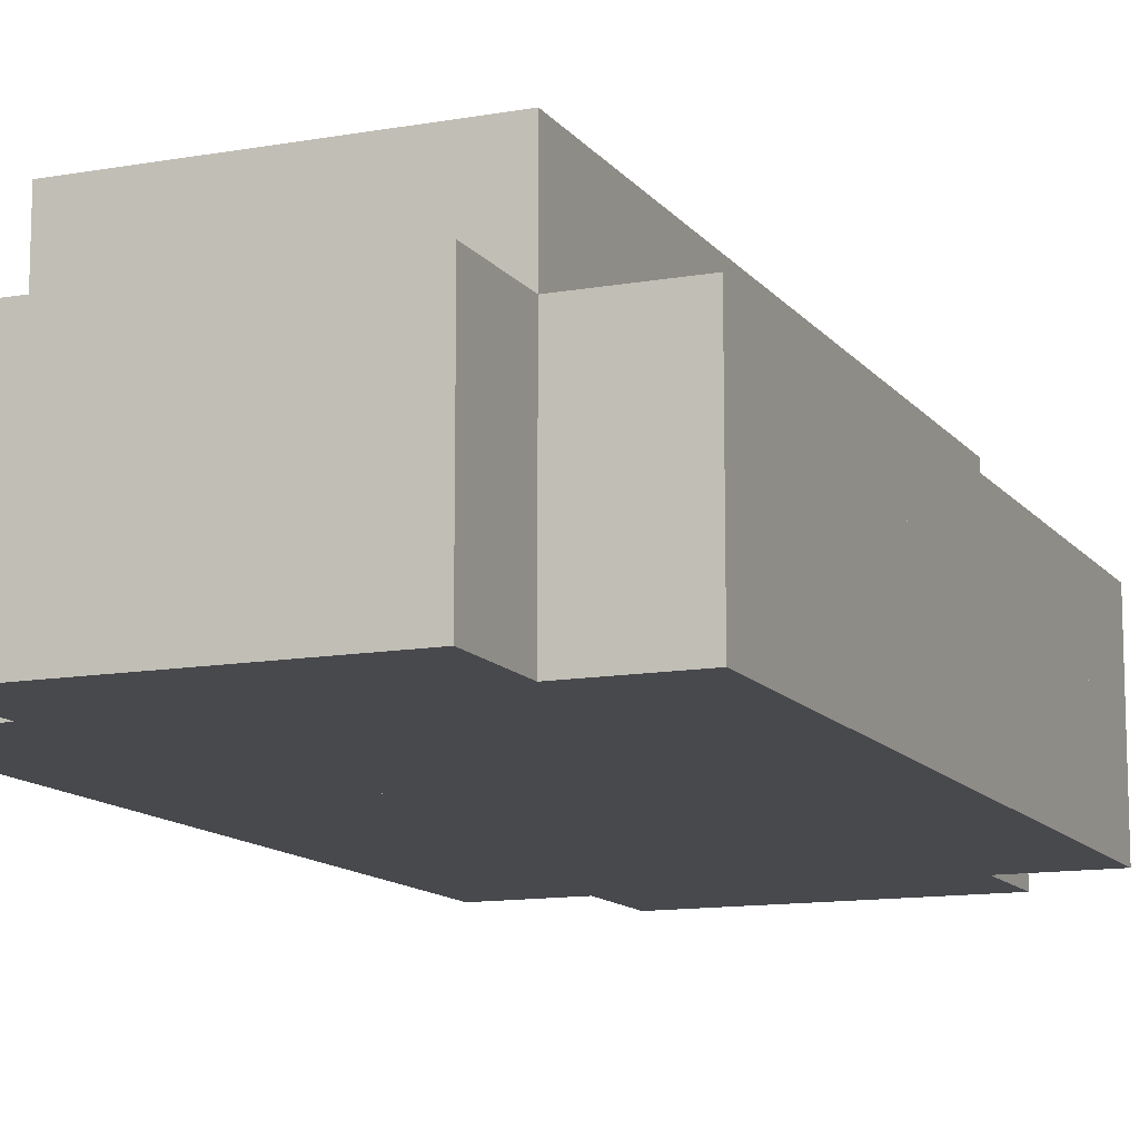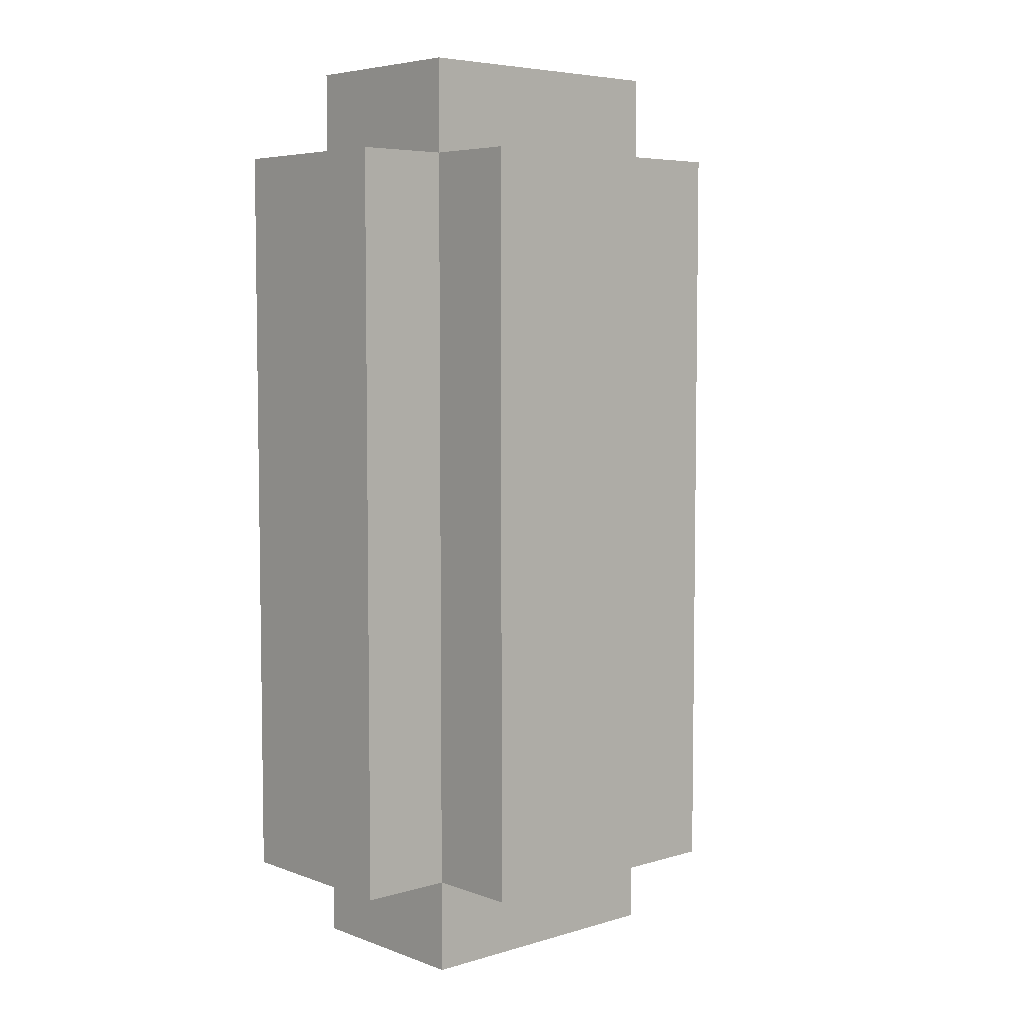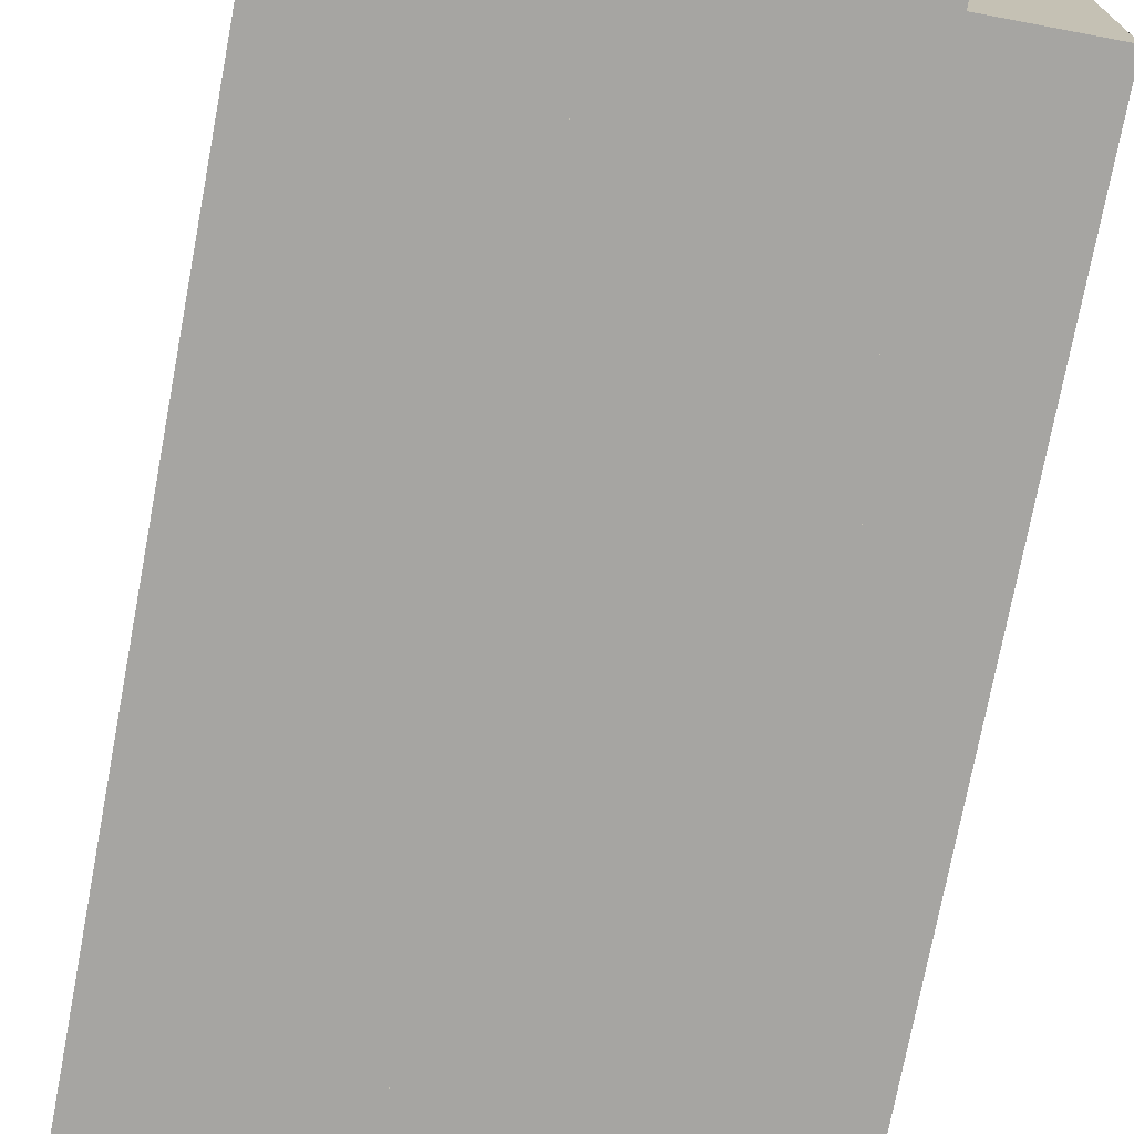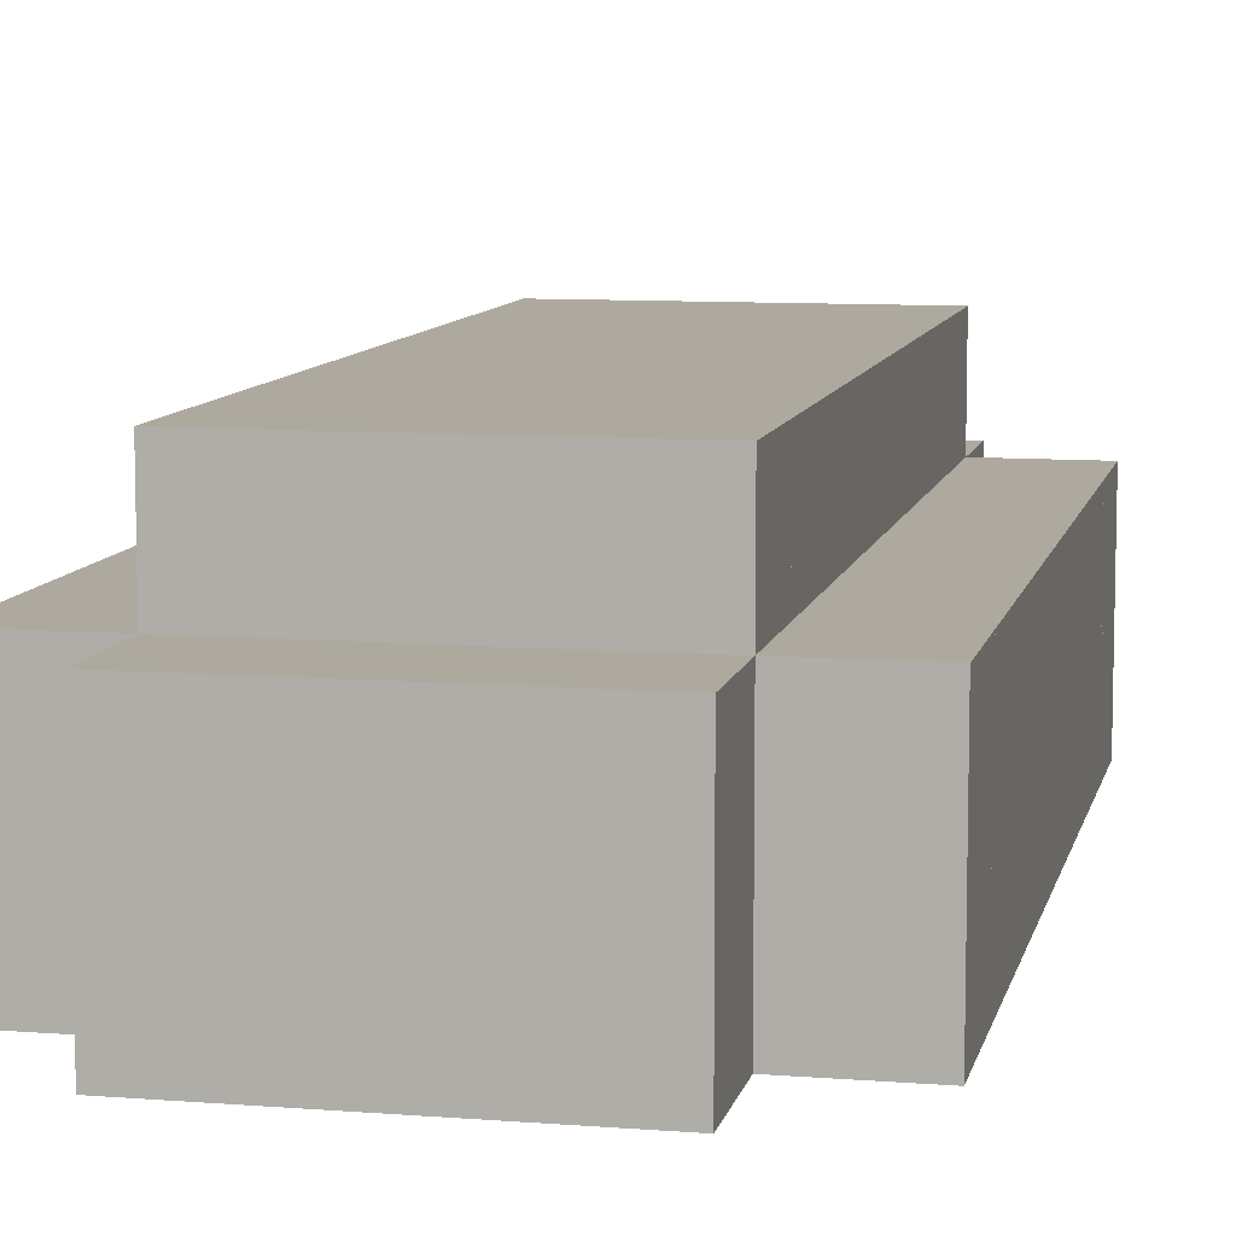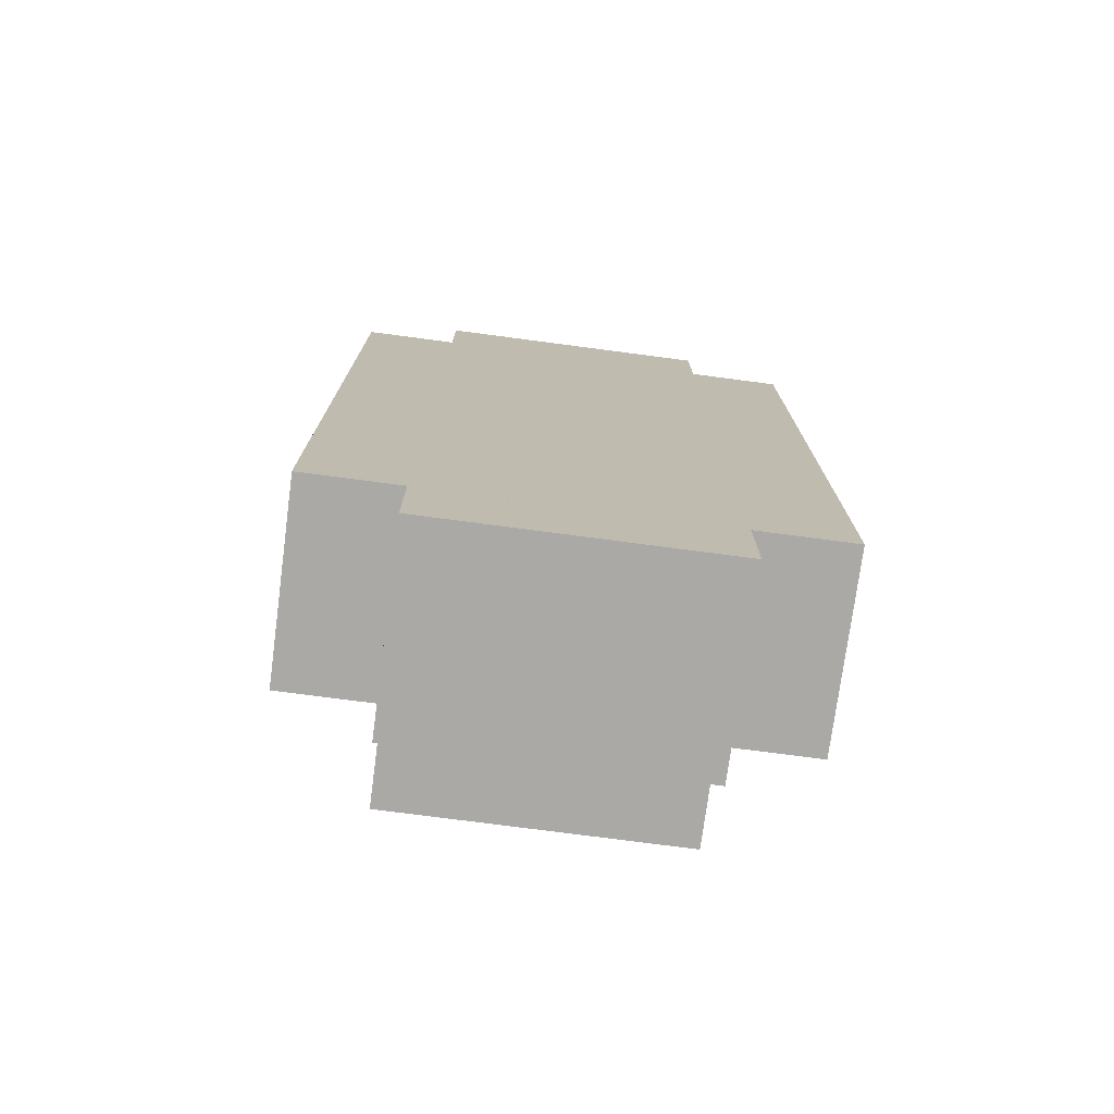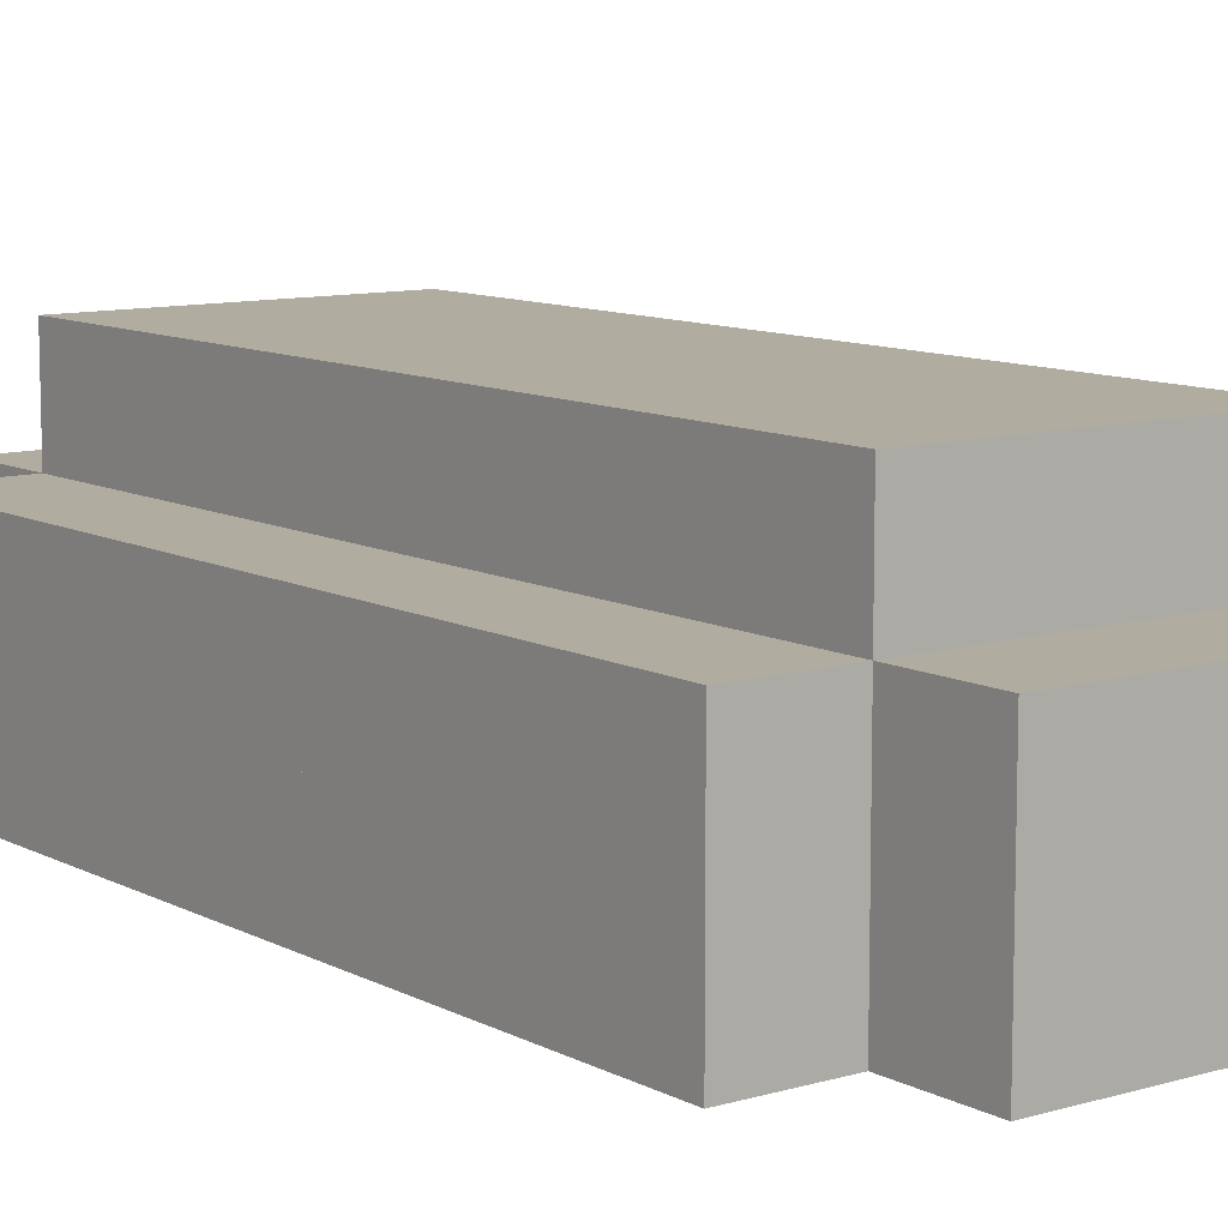
<metadata>
{"format":"obj","ext":"obj","renderer":"f3d","projection":"perspective","resolution":1024,"background":"white","views":[{"elev":-12.3,"azim":-157.3,"up":"+Y"},{"elev":5.6,"azim":138.0,"up":"+Z"},{"elev":-73.7,"azim":-10.7,"up":"+Y"},{"elev":9.1,"azim":-168.0,"up":"+Y"},{"elev":-75.3,"azim":-7.5,"up":"+Z"},{"elev":10.0,"azim":142.9,"up":"+Y"}]}
</metadata>
<code>
o rightFoot_Cube.096
v -3 2 5
v -3 1 4
v -2 1 5
v -2 2 5
v -2 1 4
v -5 0 5
v -5 0 4
v -4 0 5
v -3 0 5
v -2 0 5
v -6 0 4
v -6 0 3
v -4 0 4
v -4 0 3
v -4 1 3
v -3 0 4
v -2 0 4
v -1 0 4
v -1 1 4
v -6 0 2
v -5 0 2
v -5 0 3
v -4 1 2
v -3 0 3
v -2 1 3
v -2 0 2
v -2 1 2
v -2 0 3
v -1 0 3
v -1 1 3
v -1 1 2
v -6 0 1
v -5 0 1
v -4 0 2
v -4 0 1
v -3 0 2
v -3 0 1
v -2 0 1
v -1 0 2
v -1 1 1
v -5 1 1
v -5 0 0
v -5 1 0
v -4 0 0
v -3 0 0
v -3 1 1
v -2 1 1
v -2 0 0
v -2 1 0
v -1 0 1
v -6 0 0
v -5 1 -1
v -4 1 0
v -4 0 -1
v -1 0 0
v -1 0 -1
v -6 0 -1
v -5 0 -1
v -4 1 -1
v -4 0 -2
v -3 0 -1
v -2 0 -1
v -2 0 -2
v -1 0 -2
v -6 0 -2
v -6 1 -2
v -6 1 -3
v -5 0 -2
v -5 1 -2
v -3 0 -2
v -3 1 -2
v -3 0 -3
v -2 0 -3
v -1 1 -2
v -1 0 -3
v -6 0 -3
v -6 0 -4
v -6 1 -4
v -5 0 -3
v -4 0 -3
v -4 1 -3
v -3 1 -4
v -3 1 -3
v -3 0 -4
v -2 0 -4
v -2 1 -4
v -1 0 -4
v -1 1 -4
v -5 0 -4
v -5 1 -4
v -5 0 -5
v -5 1 -5
v -4 0 -4
v -4 0 -5
v -3 0 -5
v -3 1 -5
v -2 0 -5
v -2 1 -5
v -5 1 5
v -5 2 5
v -4 2 5
v -4 1 5
v -3 1 5
v -6 1 4
v -6 2 4
v -6 1 3
v -5 1 4
v -5 2 4
v -5 1 3
v -4 2 4
v -4 1 4
v -2 2 4
v -1 2 4
v -6 2 3
v -5 1 2
v -5 2 2
v -3 1 3
v -2 2 2
v -1 2 3
v -6 1 2
v -6 2 2
v -6 2 1
v -4 2 1
v -3 1 2
v -3 2 2
v -2 2 1
v -1 2 2
v -1 2 1
v -6 1 1
v -5 2 1
v -5 2 0
v -4 1 1
v -2 2 0
v -6 1 0
v -6 2 0
v -6 1 -1
v -6 2 -1
v -3 2 0
v -3 2 -1
v -3 1 0
v -2 1 -1
v -1 1 0
v -1 2 0
v -1 2 -1
v -5 2 -1
v -4 2 -2
v -3 1 -1
v -3 2 -2
v -1 1 -1
v -6 2 -2
v -5 2 -2
v -5 1 -3
v -4 1 -2
v -4 2 -3
v -3 2 -3
v -2 1 -2
v -2 1 -3
v -1 2 -2
v -1 1 -3
v -1 2 -3
v -6 2 -3
v -6 2 -4
v -5 2 -3
v -5 2 -4
v -4 1 -4
v -3 2 -4
v -1 2 -4
v -5 2 -5
v -4 2 -4
v -4 1 -5
v -4 2 -5
v -3 2 -5
v -2 2 -5
v -5 3 4
v -4 2 3
v -4 3 4
v -4 3 3
v -3 2 4
v -3 3 4
v -2 3 4
v -5 2 3
v -5 3 3
v -5 3 2
v -4 3 2
v -4 2 2
v -3 2 3
v -3 3 3
v -2 2 3
v -2 3 3
v -5 3 1
v -4 3 1
v -3 3 1
v -3 3 2
v -2 3 2
v -5 3 0
v -4 2 0
v -4 3 0
v -3 2 1
v -3 3 0
v -2 3 1
v -4 3 -1
v -3 3 -1
v -2 3 0
v -2 2 -1
v -5 3 -1
v -4 2 -1
v -3 3 -2
v -2 3 -1
v -5 3 -2
v -5 3 -3
v -4 3 -3
v -4 3 -2
v -3 3 -3
v -2 2 -2
v -2 3 -2
v -2 2 -3
v -2 3 -3
v -5 3 -4
v -4 3 -4
v -3 3 -4
v -2 2 -4
v -2 3 -4
f 103 1 178 2
f 2 178 112 5
f 5 112 4 3
f 3 4 1 103
f 2 5 3 103
f 112 178 1 4
f 6 99 107 7
f 7 107 111 13
f 13 111 102 8
f 8 102 99 6
f 7 13 8 6
f 111 107 99 102
f 13 111 2 16
f 16 2 103 9
f 9 103 102 8
f 13 16 9 8
f 2 111 102 103
f 16 2 5 17
f 17 5 3 10
f 10 3 103 9
f 16 17 10 9
f 11 104 106 12
f 12 106 109 22
f 22 109 107 7
f 7 107 104 11
f 12 22 7 11
f 109 106 104 107
f 22 109 15 14
f 14 15 111 13
f 22 14 13 7
f 15 109 107 111
f 14 15 117 24
f 24 117 2 16
f 14 24 16 13
f 117 15 111 2
f 24 117 25 28
f 28 25 5 17
f 24 28 17 16
f 25 117 2 5
f 28 25 30 29
f 29 30 19 18
f 18 19 5 17
f 28 29 18 17
f 30 25 5 19
f 12 106 120 20
f 20 120 115 21
f 21 115 109 22
f 20 21 22 12
f 115 120 106 109
f 21 115 23 34
f 34 23 15 14
f 21 34 14 22
f 23 115 109 15
f 34 23 124 36
f 36 124 117 24
f 34 36 24 14
f 124 23 15 117
f 36 124 27 26
f 26 27 25 28
f 36 26 28 24
f 27 124 117 25
f 26 27 31 39
f 39 31 30 29
f 26 39 29 28
f 31 27 25 30
f 20 120 129 32
f 32 129 41 33
f 33 41 115 21
f 32 33 21 20
f 41 129 120 115
f 33 41 132 35
f 35 132 23 34
f 33 35 34 21
f 132 41 115 23
f 35 132 46 37
f 37 46 124 36
f 35 37 36 34
f 46 132 23 124
f 37 46 47 38
f 38 47 27 26
f 37 38 26 36
f 47 46 124 27
f 38 47 40 50
f 50 40 31 39
f 38 50 39 26
f 40 47 27 31
f 32 129 134 51
f 51 134 43 42
f 42 43 41 33
f 51 42 33 32
f 43 134 129 41
f 42 43 53 44
f 44 53 132 35
f 42 44 35 33
f 53 43 41 132
f 44 53 140 45
f 45 140 46 37
f 44 45 37 35
f 140 53 132 46
f 45 140 49 48
f 48 49 47 38
f 45 48 38 37
f 49 140 46 47
f 48 49 142 55
f 55 142 40 50
f 48 55 50 38
f 142 49 47 40
f 51 134 136 57
f 57 136 52 58
f 58 52 43 42
f 57 58 42 51
f 52 136 134 43
f 58 52 59 54
f 54 59 53 44
f 58 54 44 42
f 59 52 43 53
f 54 59 147 61
f 61 147 140 45
f 54 61 45 44
f 147 59 53 140
f 61 147 141 62
f 62 141 49 48
f 61 62 48 45
f 141 147 140 49
f 62 141 149 56
f 56 149 142 55
f 62 56 55 48
f 149 141 49 142
f 57 136 66 65
f 68 69 52 58
f 65 68 58 57
f 69 66 136 52
f 68 69 153 60
f 60 153 59 54
f 68 60 54 58
f 153 69 52 59
f 60 153 71 70
f 70 71 147 61
f 60 70 61 54
f 71 153 59 147
f 70 71 156 63
f 63 156 141 62
f 70 63 62 61
f 156 71 147 141
f 63 156 74 64
f 64 74 149 56
f 63 64 56 62
f 74 156 141 149
f 65 66 67 76
f 76 67 152 79
f 79 152 69 68
f 68 69 66 65
f 76 79 68 65
f 152 67 66 69
f 79 152 81 80
f 80 81 153 60
f 79 80 60 68
f 81 152 69 153
f 80 81 83 72
f 72 83 71 70
f 80 72 70 60
f 83 81 153 71
f 72 83 157 73
f 73 157 156 63
f 72 73 63 70
f 157 83 71 156
f 73 157 159 75
f 75 159 74 64
f 73 75 64 63
f 159 157 156 74
f 76 67 78 77
f 77 78 90 89
f 89 90 152 79
f 77 89 79 76
f 90 78 67 152
f 89 90 165 93
f 93 165 81 80
f 89 93 80 79
f 165 90 152 81
f 93 165 82 84
f 84 82 83 72
f 93 84 72 80
f 82 165 81 83
f 84 82 86 85
f 85 86 157 73
f 84 85 73 72
f 86 82 83 157
f 85 86 88 87
f 87 88 159 75
f 85 87 75 73
f 88 86 157 159
f 89 90 92 91
f 91 92 170 94
f 94 170 165 93
f 91 94 93 89
f 170 92 90 165
f 94 170 96 95
f 95 96 82 84
f 94 95 84 93
f 96 170 165 82
f 95 96 98 97
f 97 98 86 85
f 95 97 85 84
f 98 96 82 86
f 99 100 108 107
f 107 108 110 111
f 111 110 101 102
f 102 101 100 99
f 110 108 100 101
f 111 110 178 2
f 103 1 101 102
f 178 110 101 1
f 104 105 114 106
f 106 114 181 109
f 109 181 108 107
f 107 108 105 104
f 181 114 105 108
f 109 181 175 15
f 15 175 110 111
f 175 181 108 110
f 15 175 186 117
f 117 186 178 2
f 186 175 110 178
f 117 186 188 25
f 25 188 112 5
f 188 186 178 112
f 25 188 119 30
f 30 119 113 19
f 19 113 112 5
f 119 188 112 113
f 106 114 121 120
f 120 121 116 115
f 115 116 181 109
f 116 121 114 181
f 115 116 185 23
f 23 185 175 15
f 185 116 181 175
f 23 185 125 124
f 124 125 186 117
f 125 185 175 186
f 124 125 118 27
f 27 118 188 25
f 118 125 186 188
f 27 118 127 31
f 31 127 119 30
f 127 118 188 119
f 120 121 122 129
f 129 122 130 41
f 41 130 116 115
f 130 122 121 116
f 41 130 123 132
f 132 123 185 23
f 123 130 116 185
f 132 123 198 46
f 46 198 125 124
f 198 123 185 125
f 46 198 126 47
f 47 126 118 27
f 126 198 125 118
f 47 126 128 40
f 40 128 127 31
f 128 126 118 127
f 129 122 135 134
f 134 135 131 43
f 43 131 130 41
f 131 135 122 130
f 43 131 196 53
f 53 196 123 132
f 196 131 130 123
f 53 196 138 140
f 140 138 198 46
f 138 196 123 198
f 140 138 133 49
f 49 133 126 47
f 133 138 198 126
f 49 133 143 142
f 142 143 128 40
f 143 133 126 128
f 134 135 137 136
f 136 137 145 52
f 52 145 131 43
f 145 137 135 131
f 52 145 206 59
f 59 206 196 53
f 206 145 131 196
f 59 206 139 147
f 147 139 138 140
f 139 206 196 138
f 147 139 204 141
f 141 204 133 49
f 204 139 138 133
f 141 204 144 149
f 149 144 143 142
f 144 204 133 143
f 136 137 150 66
f 66 150 151 69
f 69 151 145 52
f 151 150 137 145
f 69 151 146 153
f 153 146 206 59
f 146 151 145 206
f 153 146 148 71
f 71 148 139 147
f 148 146 206 139
f 71 148 214 156
f 156 214 204 141
f 214 148 139 204
f 156 214 158 74
f 74 158 144 149
f 158 214 204 144
f 66 150 161 67
f 67 161 163 152
f 152 163 151 69
f 163 161 150 151
f 152 163 154 81
f 81 154 146 153
f 154 163 151 146
f 81 154 155 83
f 83 155 148 71
f 155 154 146 148
f 83 155 216 157
f 157 216 214 156
f 216 155 148 214
f 157 216 160 159
f 159 160 158 74
f 160 216 214 158
f 67 161 162 78
f 78 162 164 90
f 90 164 163 152
f 164 162 161 163
f 90 164 169 165
f 165 169 154 81
f 169 164 163 154
f 165 169 166 82
f 82 166 155 83
f 166 169 154 155
f 82 166 221 86
f 86 221 216 157
f 221 166 155 216
f 86 221 167 88
f 88 167 160 159
f 167 221 216 160
f 90 164 168 92
f 92 168 171 170
f 170 171 169 165
f 171 168 164 169
f 170 171 172 96
f 96 172 166 82
f 172 171 169 166
f 96 172 173 98
f 98 173 221 86
f 173 172 166 221
f 108 174 182 181
f 181 182 177 175
f 175 177 176 110
f 110 176 174 108
f 177 182 174 176
f 175 177 187 186
f 186 187 179 178
f 178 179 176 110
f 187 177 176 179
f 186 187 189 188
f 188 189 180 112
f 112 180 179 178
f 189 187 179 180
f 181 182 183 116
f 116 183 184 185
f 185 184 177 175
f 184 183 182 177
f 185 184 193 125
f 125 193 187 186
f 193 184 177 187
f 125 193 194 118
f 118 194 189 188
f 194 193 187 189
f 116 183 190 130
f 130 190 191 123
f 123 191 184 185
f 191 190 183 184
f 123 191 192 198
f 198 192 193 125
f 192 191 184 193
f 198 192 200 126
f 126 200 194 118
f 200 192 193 194
f 130 190 195 131
f 131 195 197 196
f 196 197 191 123
f 197 195 190 191
f 196 197 199 138
f 138 199 192 198
f 199 197 191 192
f 138 199 203 133
f 133 203 200 126
f 203 199 192 200
f 131 195 205 145
f 145 205 201 206
f 206 201 197 196
f 201 205 195 197
f 206 201 202 139
f 139 202 199 138
f 202 201 197 199
f 139 202 208 204
f 204 208 203 133
f 208 202 199 203
f 145 205 209 151
f 151 209 212 146
f 146 212 201 206
f 212 209 205 201
f 146 212 207 148
f 148 207 202 139
f 207 212 201 202
f 148 207 215 214
f 214 215 208 204
f 215 207 202 208
f 151 209 210 163
f 163 210 211 154
f 154 211 212 146
f 211 210 209 212
f 154 211 213 155
f 155 213 207 148
f 213 211 212 207
f 155 213 217 216
f 216 217 215 214
f 217 213 207 215
f 163 210 218 164
f 164 218 219 169
f 169 219 211 154
f 219 218 210 211
f 169 219 220 166
f 166 220 213 155
f 220 219 211 213
f 166 220 222 221
f 221 222 217 216
f 222 220 213 217

</code>
